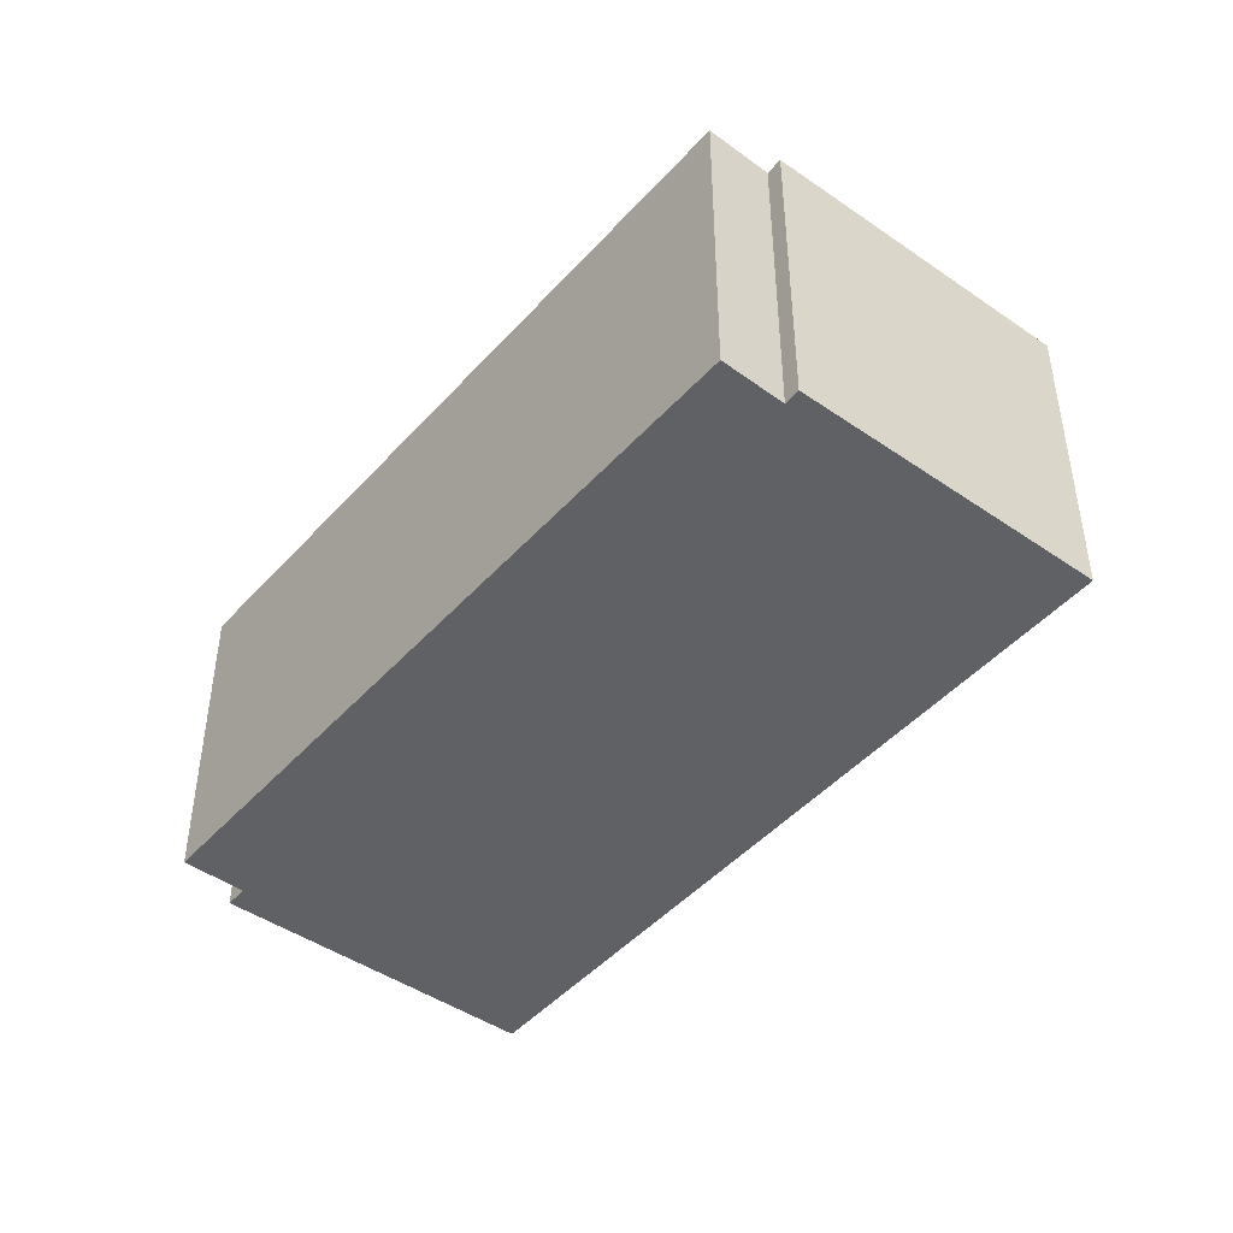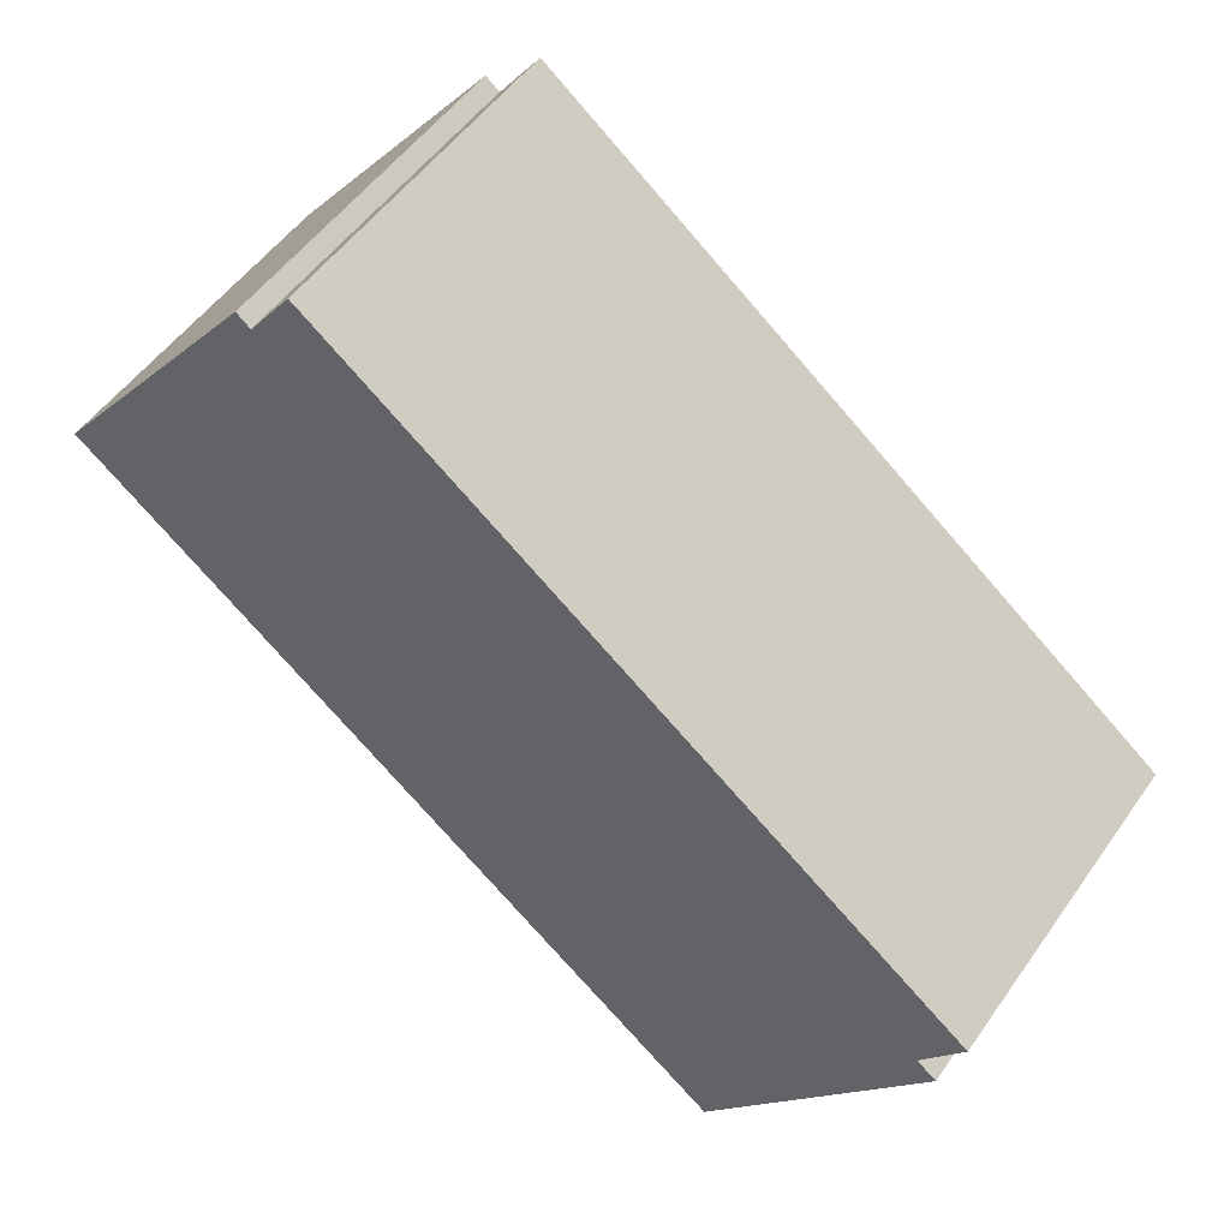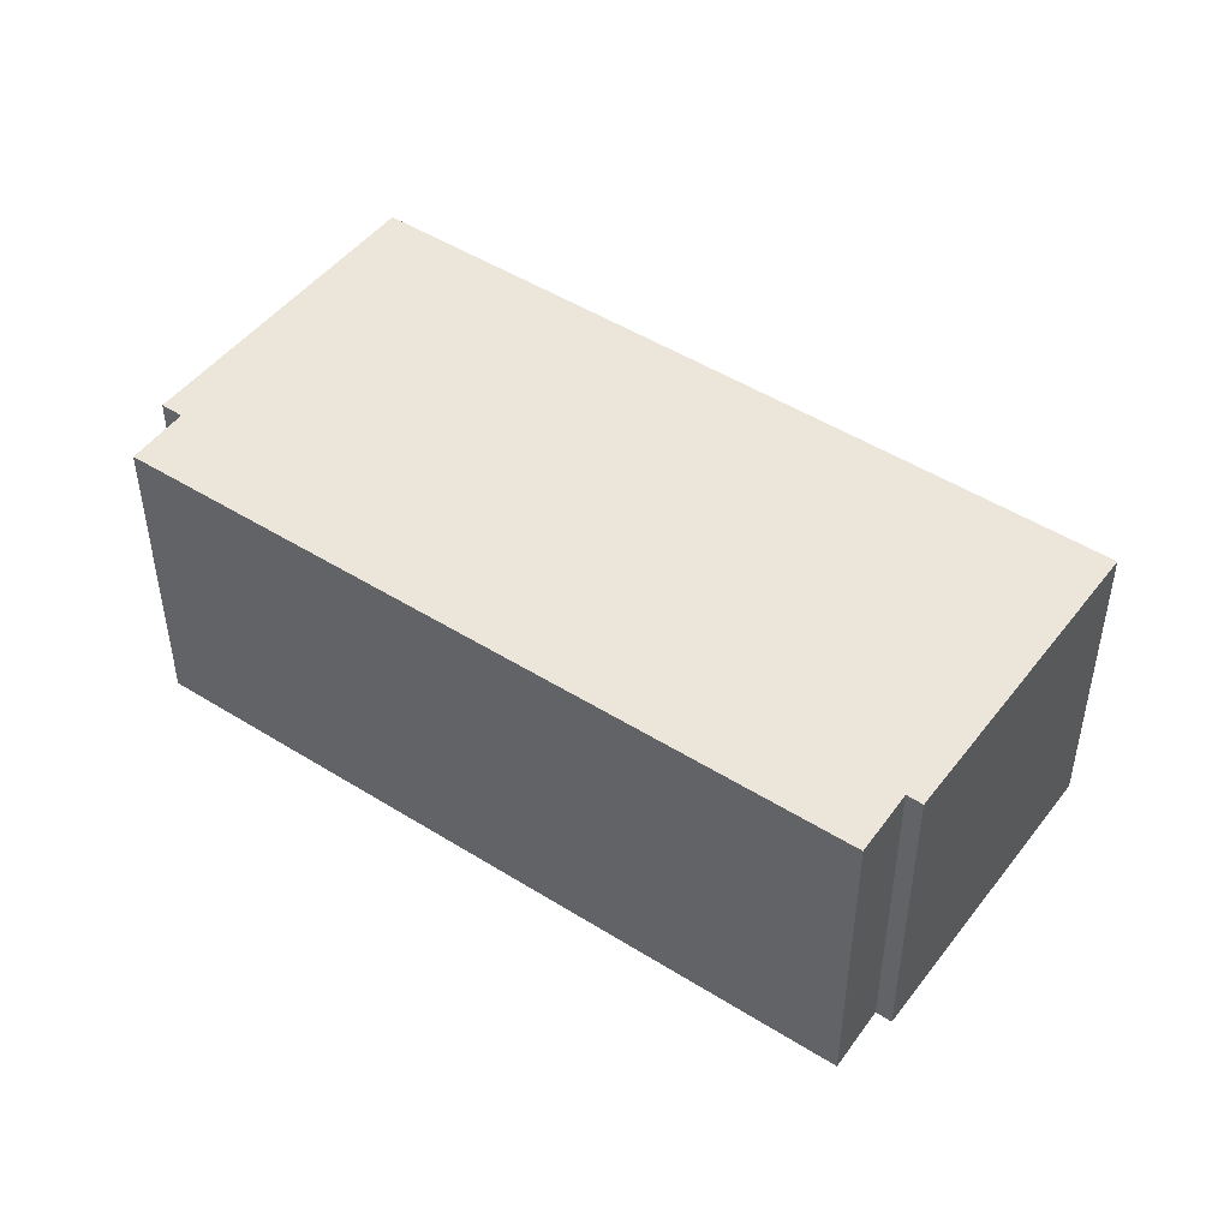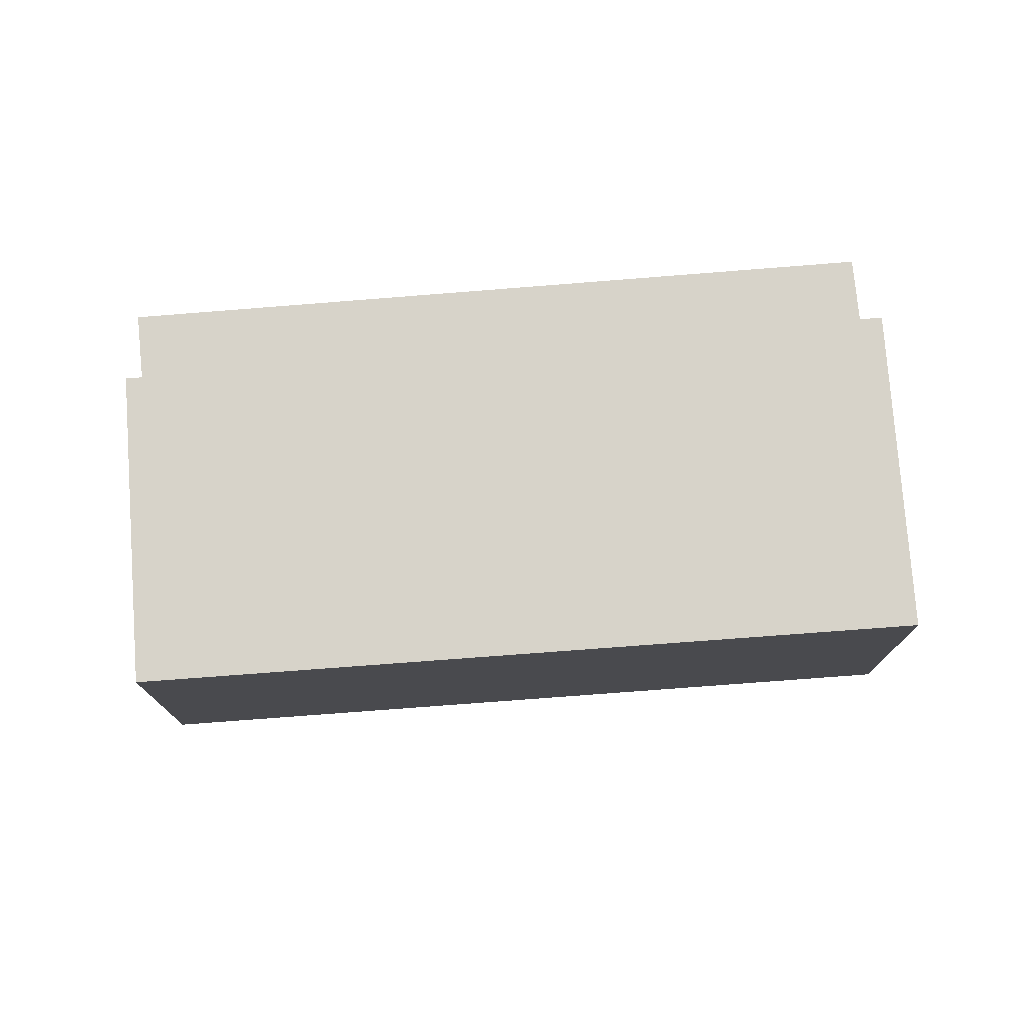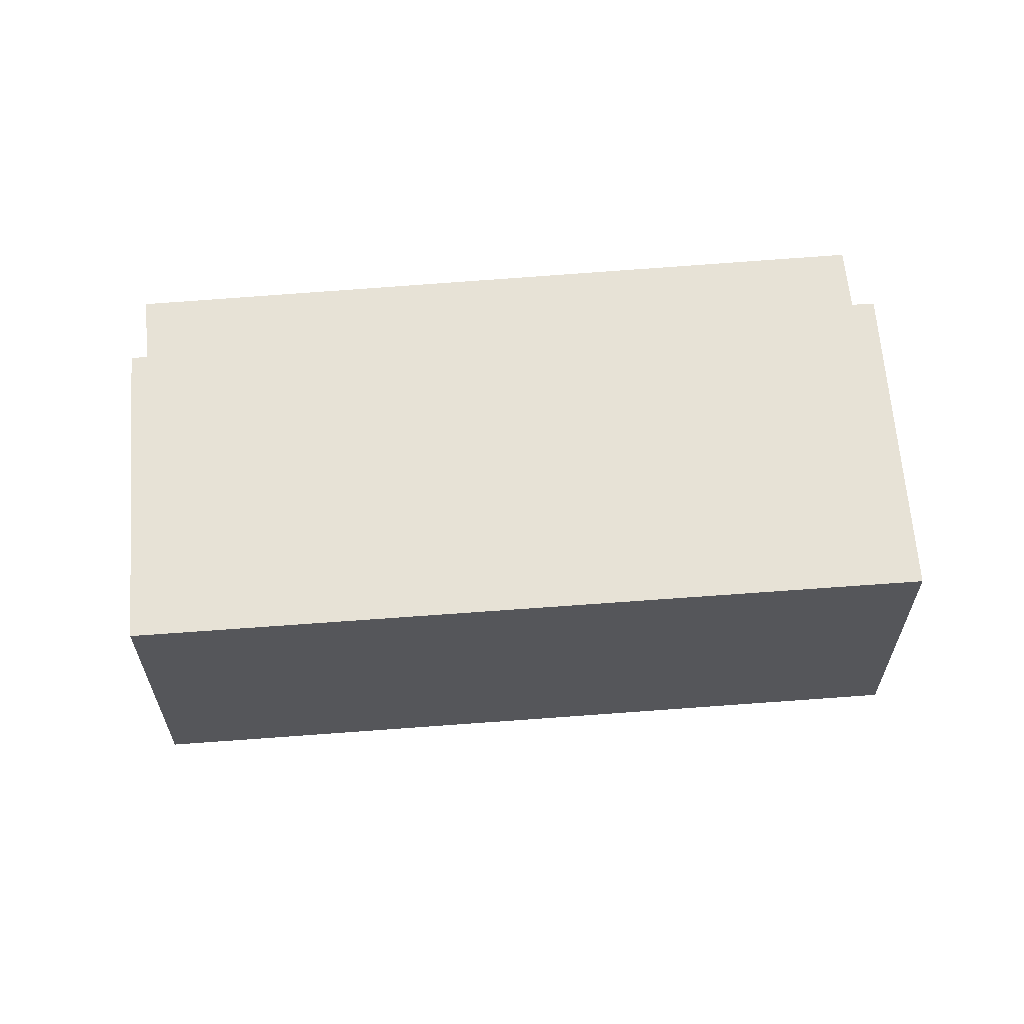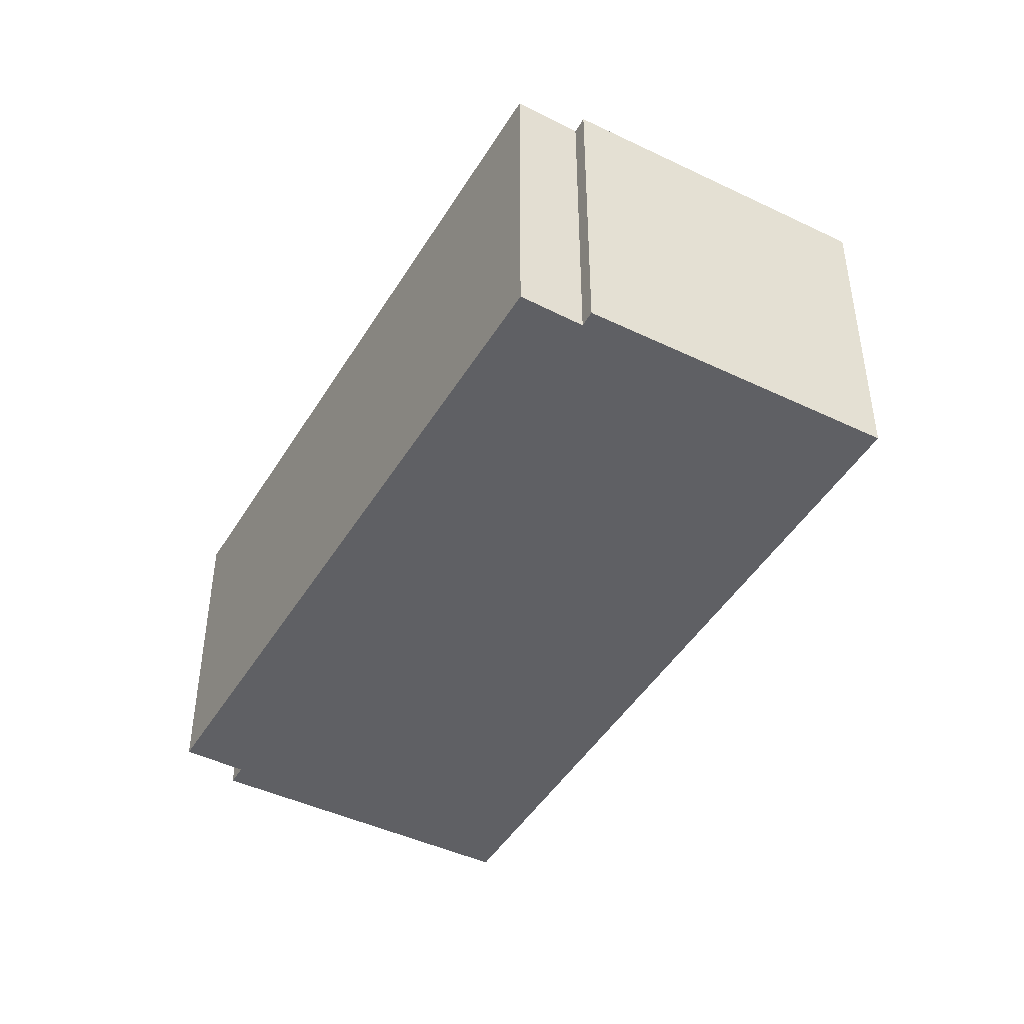
<metadata>
{"format":"obj","ext":"obj","renderer":"f3d","projection":"perspective","resolution":1024,"background":"white","views":[{"elev":-45.6,"azim":13.0,"up":"+Y"},{"elev":51.3,"azim":-146.1,"up":"+Z"},{"elev":47.9,"azim":-2.9,"up":"+Y"},{"elev":76.3,"azim":137.3,"up":"+Y"},{"elev":63.4,"azim":137.2,"up":"+Y"},{"elev":-45.1,"azim":22.5,"up":"+Y"}]}
</metadata>
<code>
v  12.47 6.464 9.744
v  0.818 6.464 -1.072
v  0 6.464 3.958e-16
v  4.746 6.464 -6.761
v  13.31 6.464 8.629
v  17.76 6.464 3.577
v  13.58 6.464 8.855
v  0.441 6.464 -1.375
v  4.746 4.14e-16 -6.761
v  0.441 8.419e-17 -1.375
v  0.818 6.564e-17 -1.072
v  0 0 0
v  12.47 -5.966e-16 9.744
v  13.31 -5.284e-16 8.629
v  13.58 -5.422e-16 8.855
v  17.76 -2.19e-16 3.577
g defaultobject
f 1 2 3
f 2 1 4
f 4 1 5
f 4 5 6
f 6 5 7
f 4 8 2
f 9 8 4
f 8 9 10
f 11 3 2
f 3 11 12
f 10 2 8
f 2 10 11
f 12 1 3
f 1 12 13
f 14 7 5
f 7 14 15
f 13 5 1
f 5 13 14
f 15 6 7
f 6 15 16
f 16 4 6
f 4 16 9
f 9 11 10
f 11 13 12
f 13 11 9
f 13 9 14
f 14 9 16
f 14 16 15

</code>
